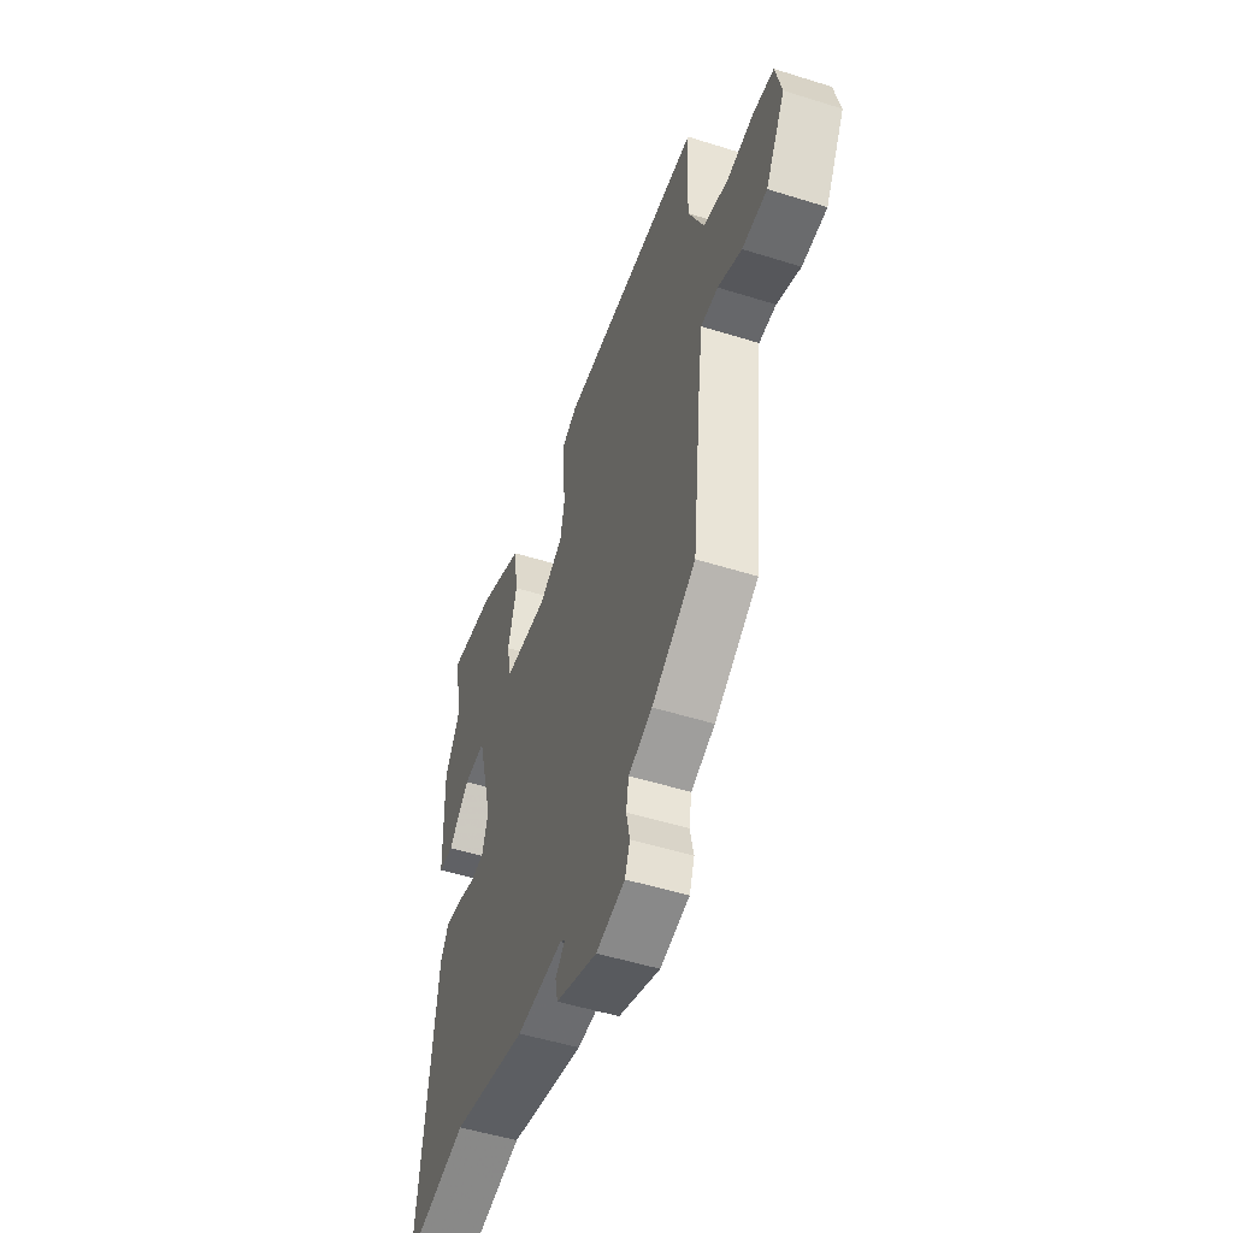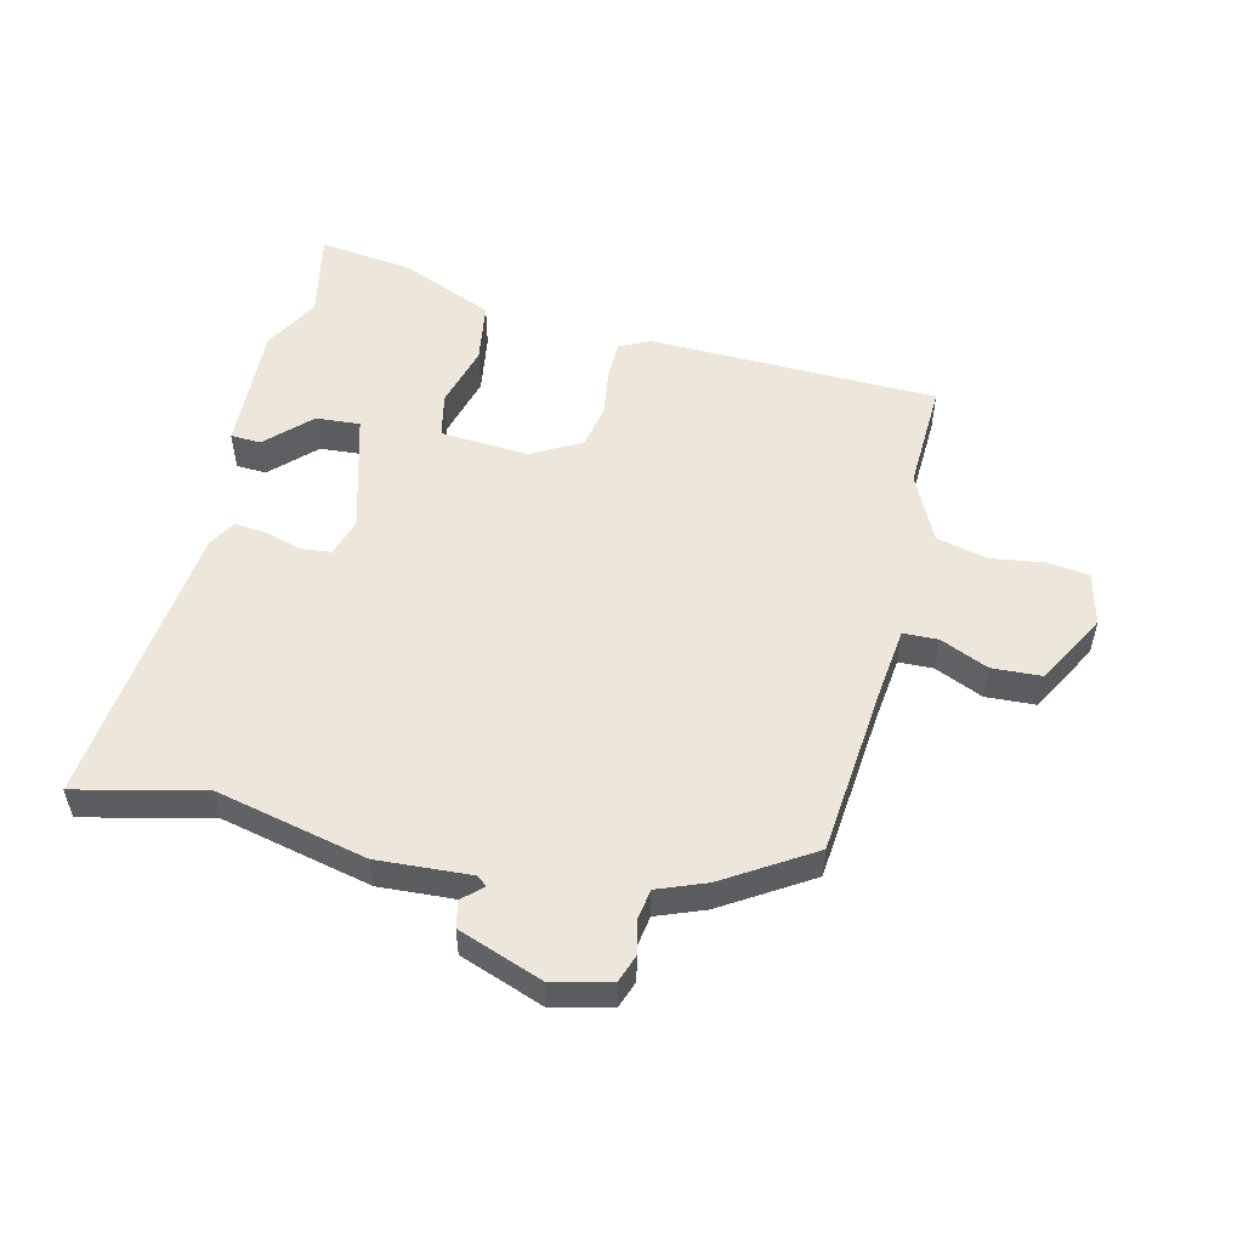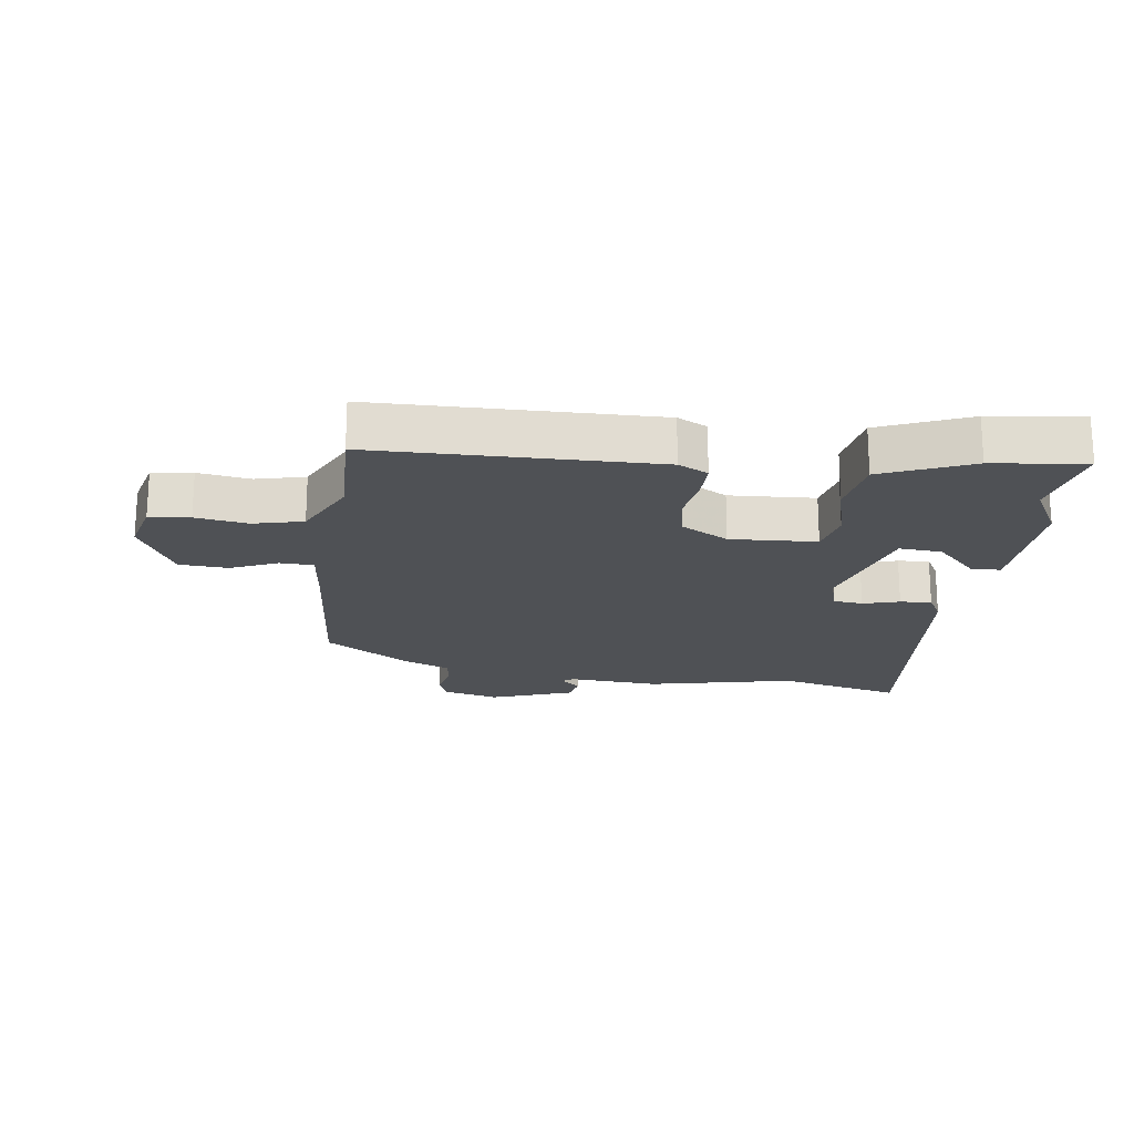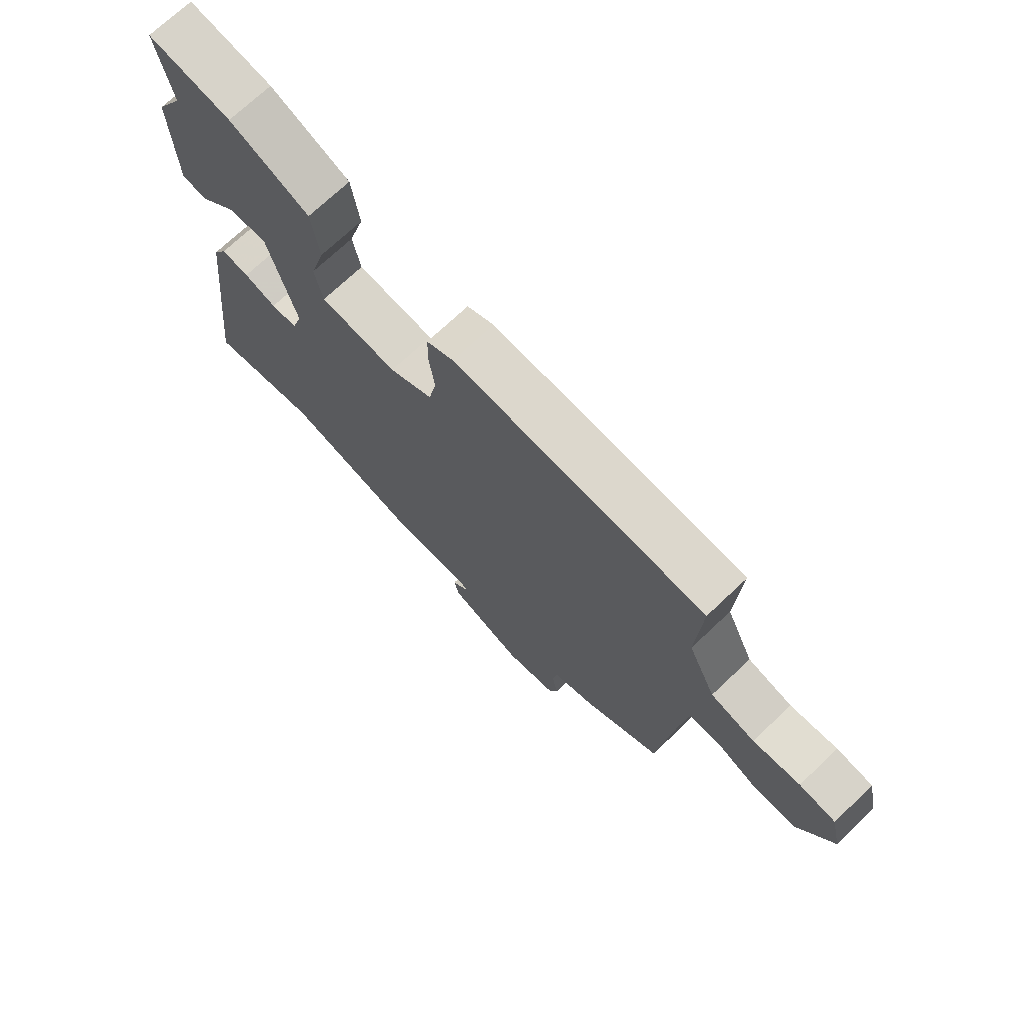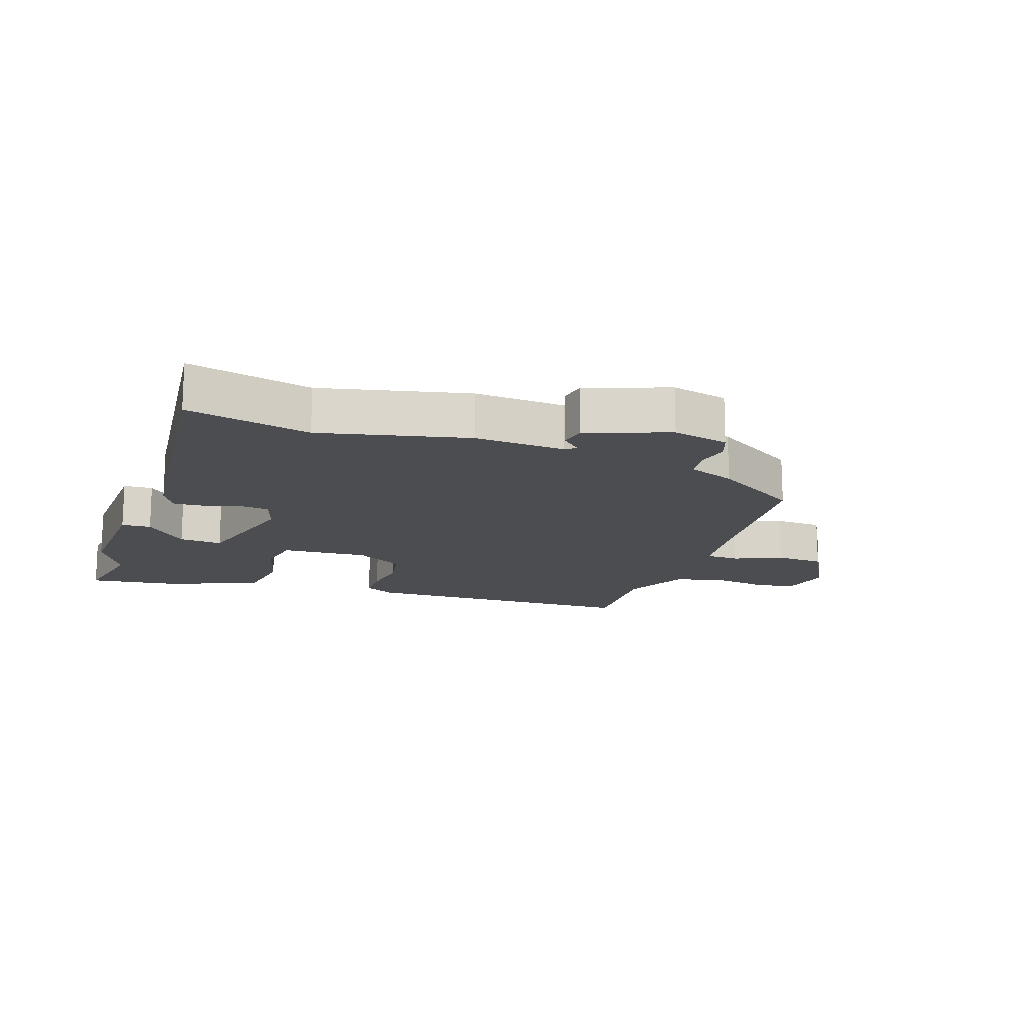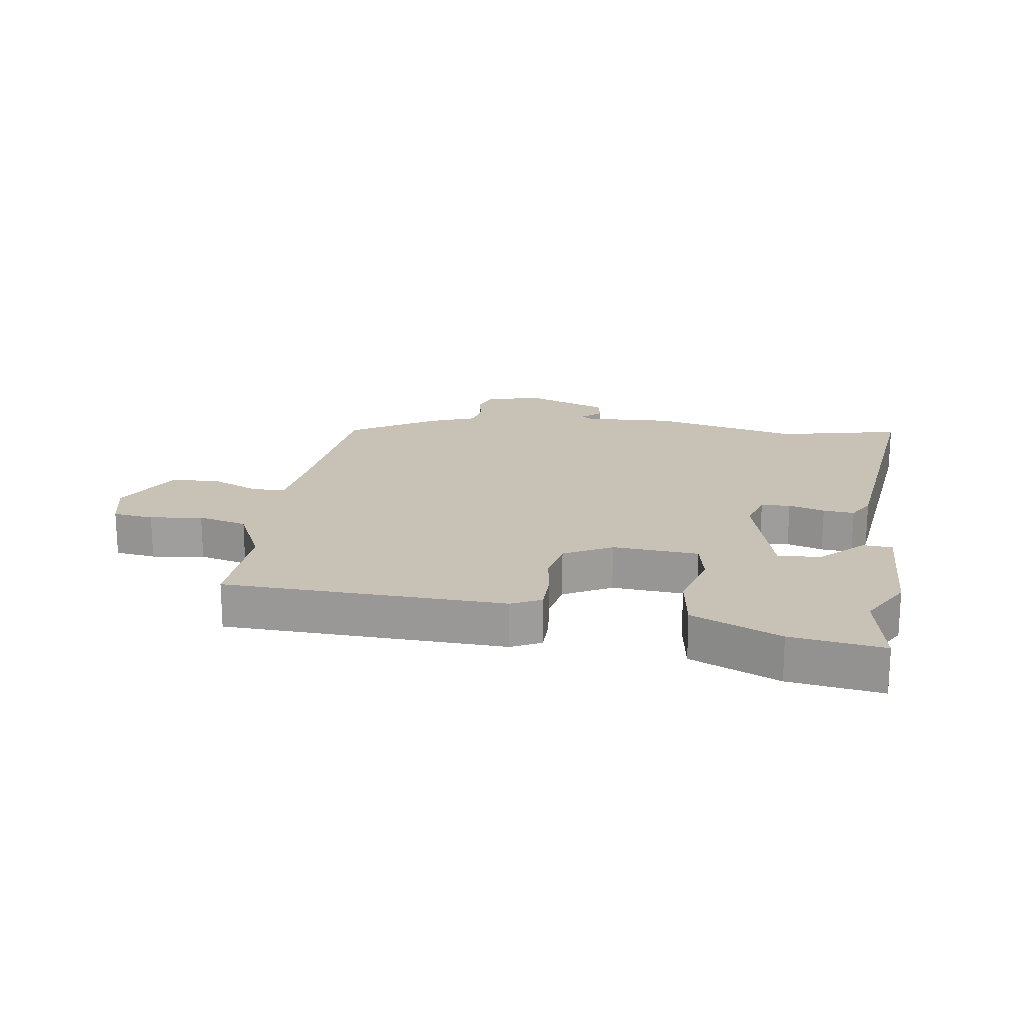
<metadata>
{"format":"obj","ext":"obj","renderer":"f3d","projection":"perspective","resolution":1024,"background":"white","views":[{"elev":-51.1,"azim":-108.9,"up":"+Z"},{"elev":53.0,"azim":-167.2,"up":"+Y"},{"elev":-20.1,"azim":-9.0,"up":"+Y"},{"elev":71.6,"azim":-133.5,"up":"+Z"},{"elev":-15.6,"azim":160.3,"up":"+Y"},{"elev":19.0,"azim":8.2,"up":"+Y"}]}
</metadata>
<code>
v 0.513 0.07 0.569
v 0.487 0.07 0.431
v 0.536 0.07 0.346
v 0.53 0.07 0.145
v 0.483 0.07 0.142
v 0.416 0.07 0.207
v 0.347 0.07 0.211
v 0.297 0.07 0.023
v 0.316 0.07 -0.037
v 0.363 0.07 -0.041
v 0.421 0.07 -0.023
v 0.471 0.07 -0.018
v 0.496 0.07 -0.061
v 0.55 0.07 -0.511
v 0.351 0.07 -0.468
v 0.116 0.07 -0.525
v -0.03 0.07 -0.518
v -0.046 0.07 -0.531
v -0.015 0.07 -0.559
v -0.023 0.07 -0.601
v -0.154 0.07 -0.651
v -0.245 0.07 -0.631
v -0.261 0.07 -0.588
v -0.25 0.07 -0.536
v -0.258 0.07 -0.488
v -0.333 0.07 -0.46
v -0.471 0.07 -0.376
v -0.5 0.07 -0.106
v -0.514 0.07 0.001
v -0.568 0.07 0.002
v -0.643 0.07 -0.032
v -0.721 0.07 -0.029
v -0.783 0.07 0.082
v -0.764 0.07 0.165
v -0.699 0.07 0.174
v -0.615 0.07 0.163
v -0.536 0.07 0.184
v -0.487 0.07 0.289
v -0.496 0.07 0.46
v -0.046 0.07 0.477
v 0.002 0.07 0.454
v 0.003 0.07 0.394
v -0.007 0.07 0.319
v 0.007 0.07 0.25
v 0.084 0.07 0.209
v 0.222 0.07 0.22
v 0.236 0.07 0.29
v 0.208 0.07 0.388
v 0.222 0.07 0.484
v 0.364 0.07 0.547
v 0.513 0 0.569
v 0.487 0 0.431
v 0.536 0 0.346
v 0.53 0 0.145
v 0.483 0 0.142
v 0.416 0 0.207
v 0.347 0 0.211
v 0.297 0 0.023
v 0.316 0 -0.037
v 0.363 0 -0.041
v 0.421 0 -0.023
v 0.471 0 -0.018
v 0.496 0 -0.061
v 0.55 0 -0.511
v 0.351 0 -0.468
v 0.116 0 -0.525
v -0.03 0 -0.518
v -0.046 0 -0.531
v -0.015 0 -0.559
v -0.023 0 -0.601
v -0.154 0 -0.651
v -0.245 0 -0.631
v -0.261 0 -0.588
v -0.25 0 -0.536
v -0.258 0 -0.488
v -0.333 0 -0.46
v -0.471 0 -0.376
v -0.5 0 -0.106
v -0.514 0 0.001
v -0.568 0 0.002
v -0.643 0 -0.032
v -0.721 0 -0.029
v -0.783 0 0.082
v -0.764 0 0.165
v -0.699 0 0.174
v -0.615 0 0.163
v -0.536 0 0.184
v -0.487 0 0.289
v -0.496 0 0.46
v -0.046 0 0.477
v 0.002 0 0.454
v 0.003 0 0.394
v -0.007 0 0.319
v 0.007 0 0.25
v 0.084 0 0.209
v 0.222 0 0.22
v 0.236 0 0.29
v 0.208 0 0.388
v 0.222 0 0.484
v 0.364 0 0.547
f 47 48 49 50
f 46 47 50 1
f 40 41 42 43
f 38 39 40 43
f 37 38 43 44
f 36 37 44 45
f 34 35 36
f 33 34 36
f 30 31 32 33
f 29 30 33 36
f 25 26 27 28
f 25 28 29
f 21 22 23 24
f 21 24 25
f 18 19 20 21
f 18 21 25 29
f 15 16 17
f 12 13 14 15
f 10 11 12 15
f 9 10 15 17
f 8 9 17 18
f 3 4 5 6
f 2 3 6 7
f 46 1 2 7
f 45 46 7 8
f 29 36 45
f 8 18 29 45
f 100 99 98 97
f 51 100 97 96
f 93 92 91 90
f 93 90 89 88
f 94 93 88 87
f 95 94 87 86
f 86 85 84
f 86 84 83
f 83 82 81 80
f 86 83 80 79
f 78 77 76 75
f 79 78 75
f 74 73 72 71
f 75 74 71
f 71 70 69 68
f 79 75 71 68
f 67 66 65
f 65 64 63 62
f 65 62 61 60
f 67 65 60 59
f 68 67 59 58
f 56 55 54 53
f 57 56 53 52
f 57 52 51 96
f 58 57 96 95
f 95 86 79
f 95 79 68 58
f 1 51 52 2
f 2 52 53 3
f 3 53 54 4
f 4 54 55 5
f 5 55 56 6
f 6 56 57 7
f 7 57 58 8
f 8 58 59 9
f 9 59 60 10
f 10 60 61 11
f 11 61 62 12
f 12 62 63 13
f 13 63 64 14
f 14 64 65 15
f 15 65 66 16
f 16 66 67 17
f 17 67 68 18
f 18 68 69 19
f 19 69 70 20
f 20 70 71 21
f 21 71 72 22
f 22 72 73 23
f 23 73 74 24
f 24 74 75 25
f 25 75 76 26
f 26 76 77 27
f 27 77 78 28
f 28 78 79 29
f 29 79 80 30
f 30 80 81 31
f 31 81 82 32
f 32 82 83 33
f 33 83 84 34
f 34 84 85 35
f 35 85 86 36
f 36 86 87 37
f 37 87 88 38
f 38 88 89 39
f 39 89 90 40
f 40 90 91 41
f 41 91 92 42
f 42 92 93 43
f 43 93 94 44
f 44 94 95 45
f 45 95 96 46
f 46 96 97 47
f 47 97 98 48
f 48 98 99 49
f 49 99 100 50
f 50 100 51 1

</code>
